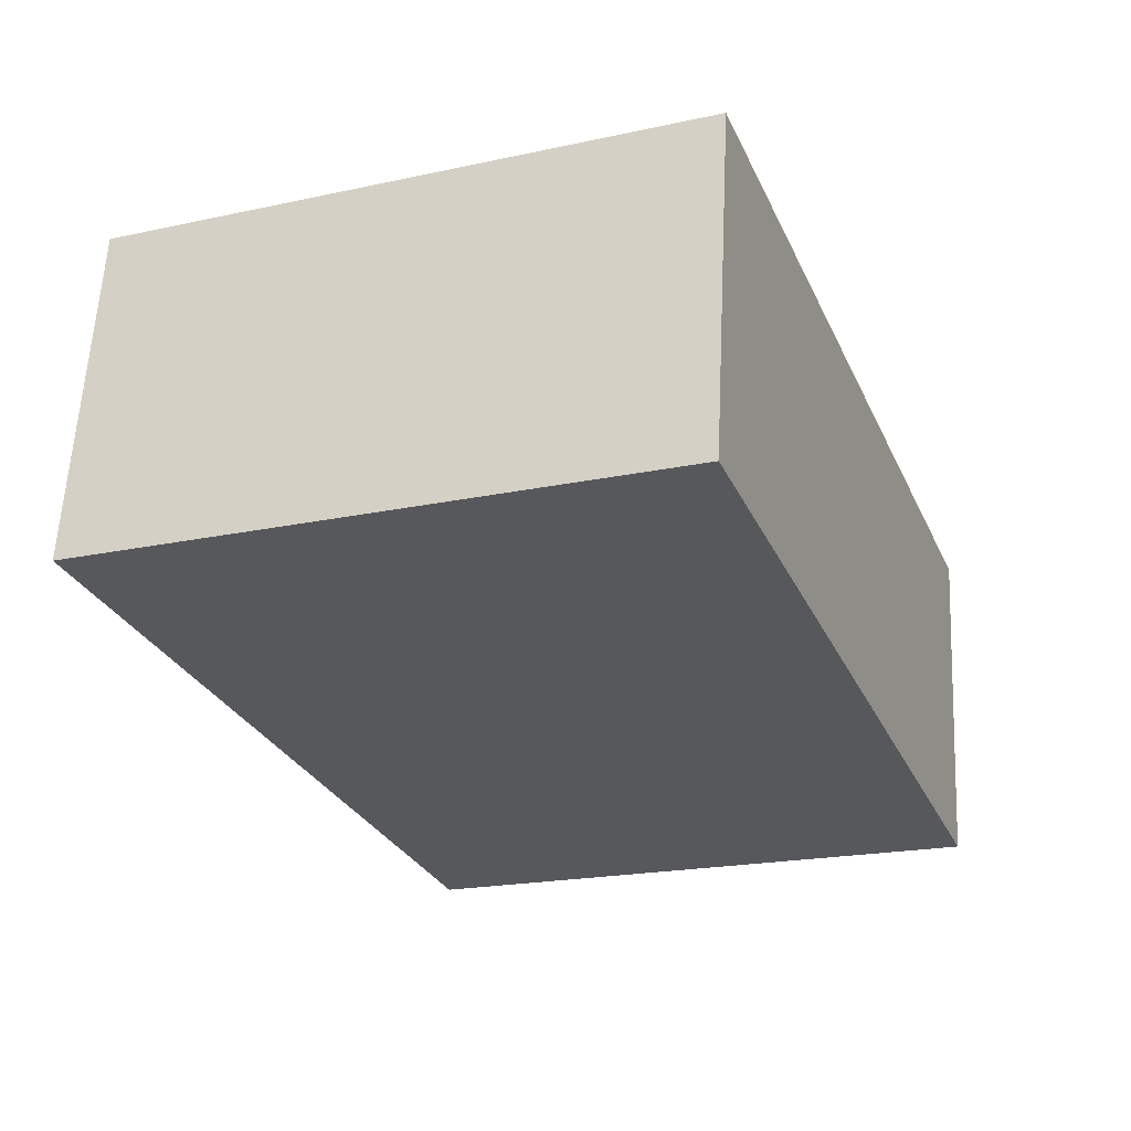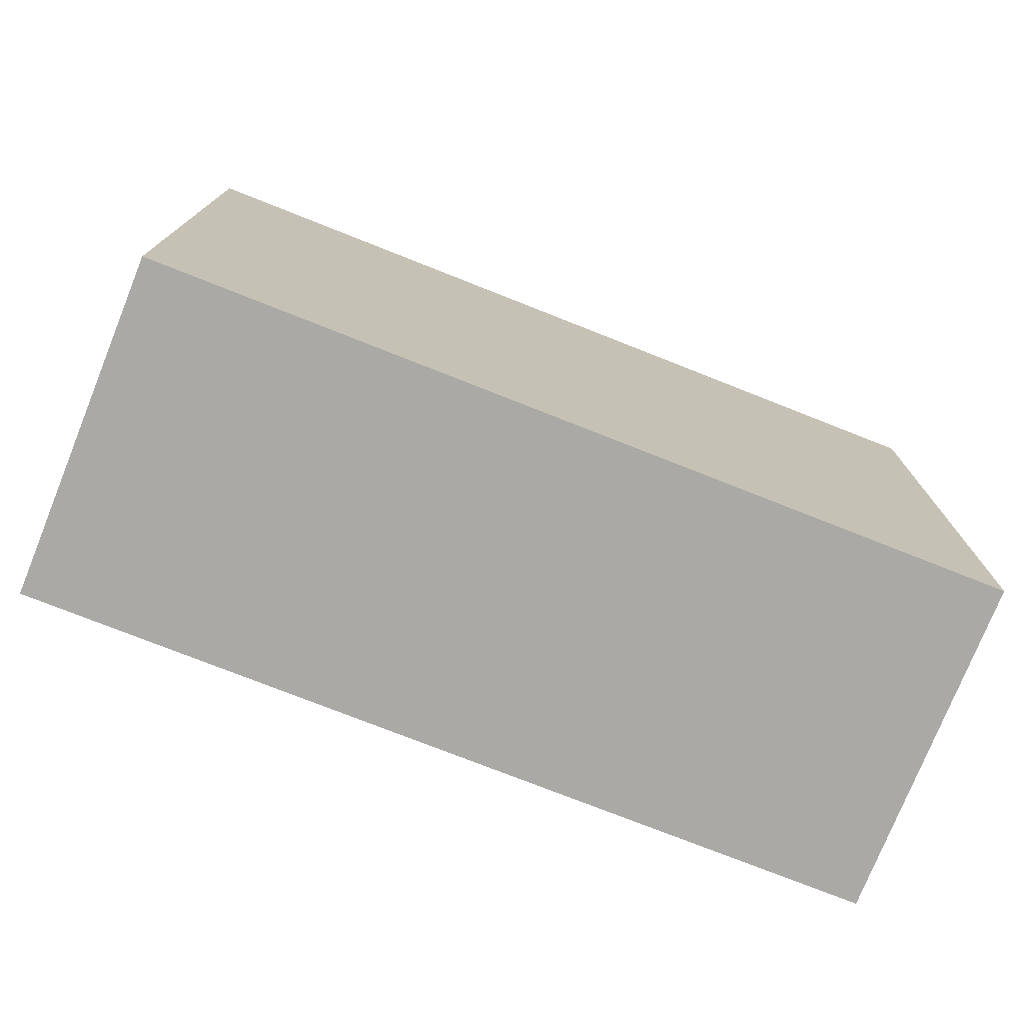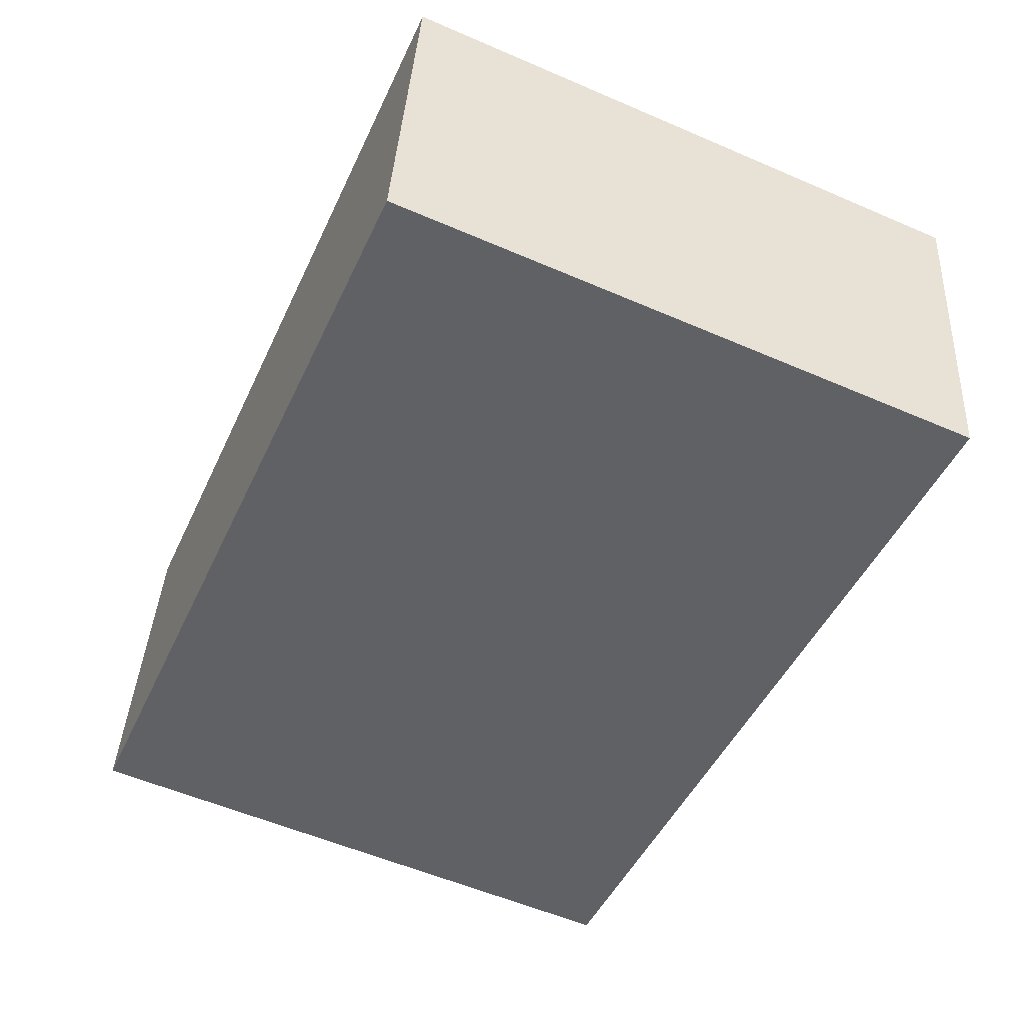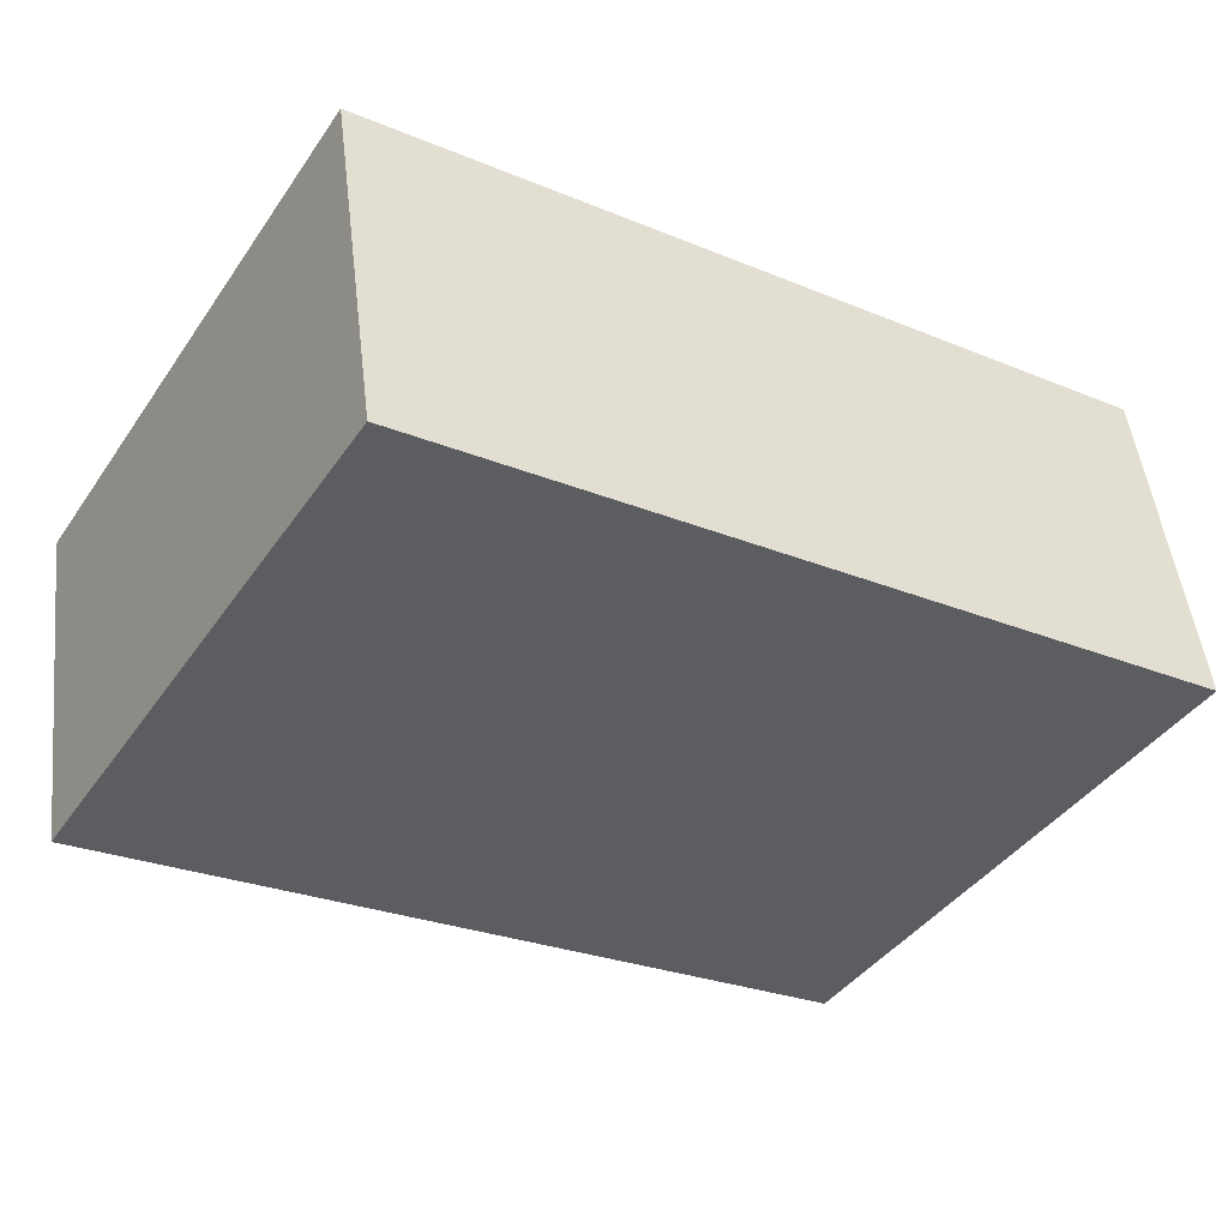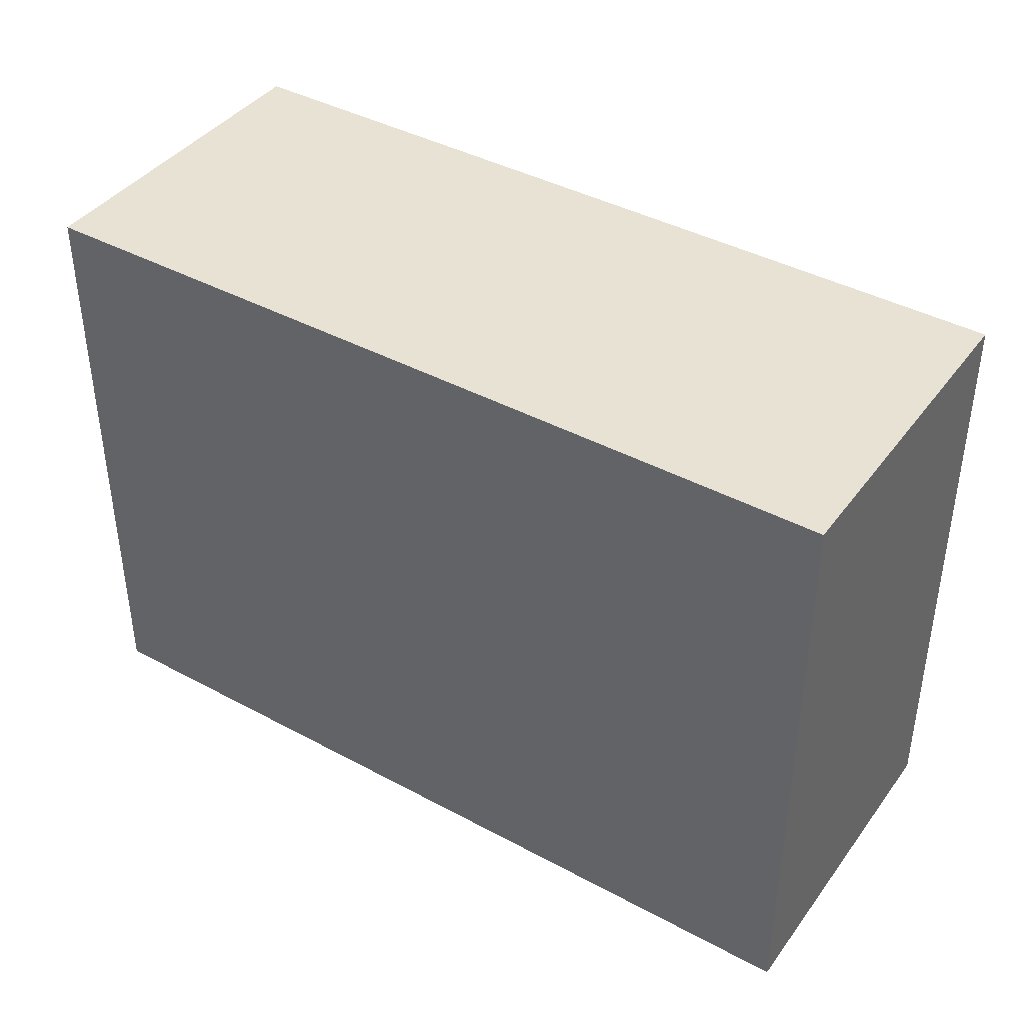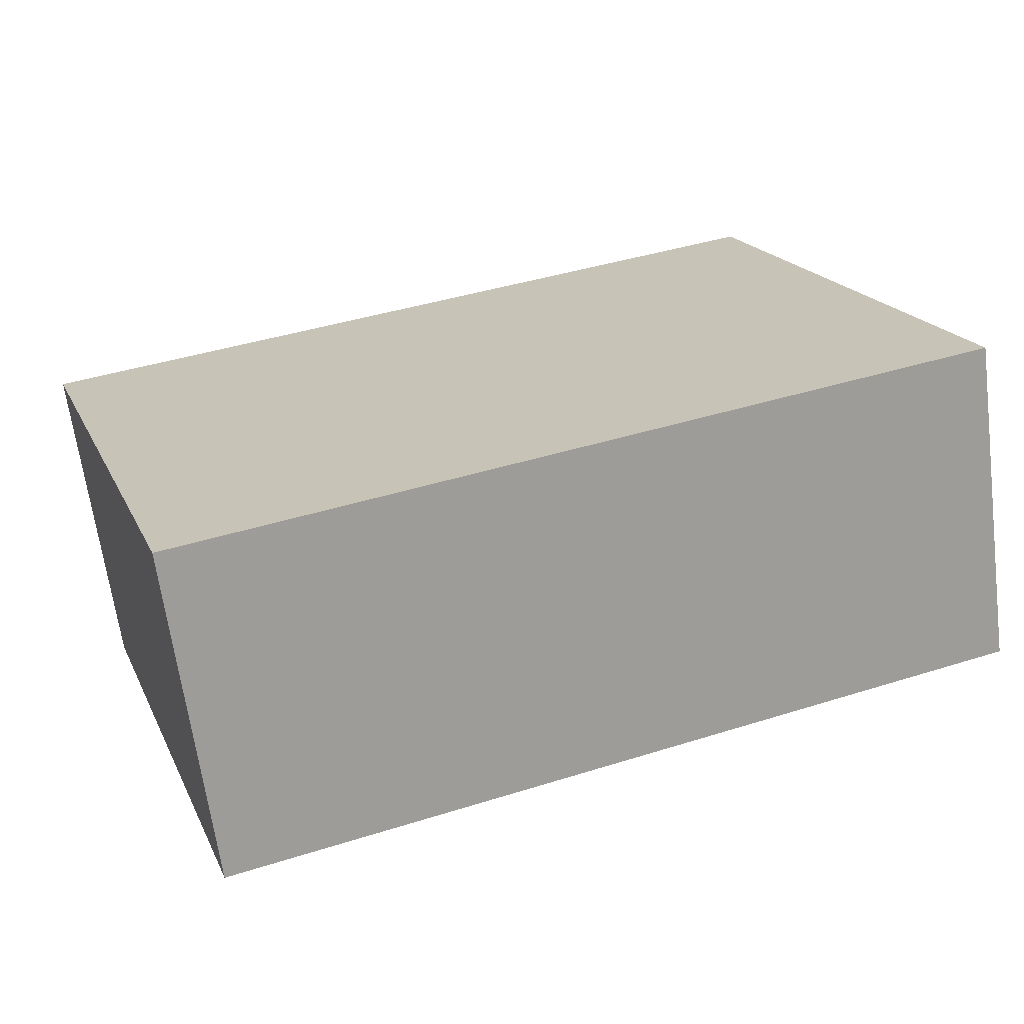
<metadata>
{"format":"obj","ext":"obj","renderer":"f3d","projection":"perspective","resolution":1024,"background":"white","views":[{"elev":-20.5,"azim":-68.7,"up":"+Z"},{"elev":-75.5,"azim":166.3,"up":"+Y"},{"elev":-56.1,"azim":65.7,"up":"+Z"},{"elev":-41.7,"azim":148.2,"up":"+Z"},{"elev":40.9,"azim":41.3,"up":"+Y"},{"elev":19.0,"azim":160.7,"up":"+Z"}]}
</metadata>
<code>
v  7.425 5.3 -1.03
v  0.413 5.3 2.972
v  7.863 5.3 1.938
v  0 5.3 3.245e-16
v  7.863 -1.187e-16 1.938
v  7.425 6.307e-17 -1.03
v  0 0 0
v  0.413 -1.82e-16 2.972
g defaultobject
f 1 2 3
f 2 1 4
f 5 1 3
f 1 5 6
f 6 4 1
f 4 6 7
f 7 2 4
f 2 7 8
f 8 3 2
f 3 8 5
f 8 6 5
f 6 8 7

</code>
